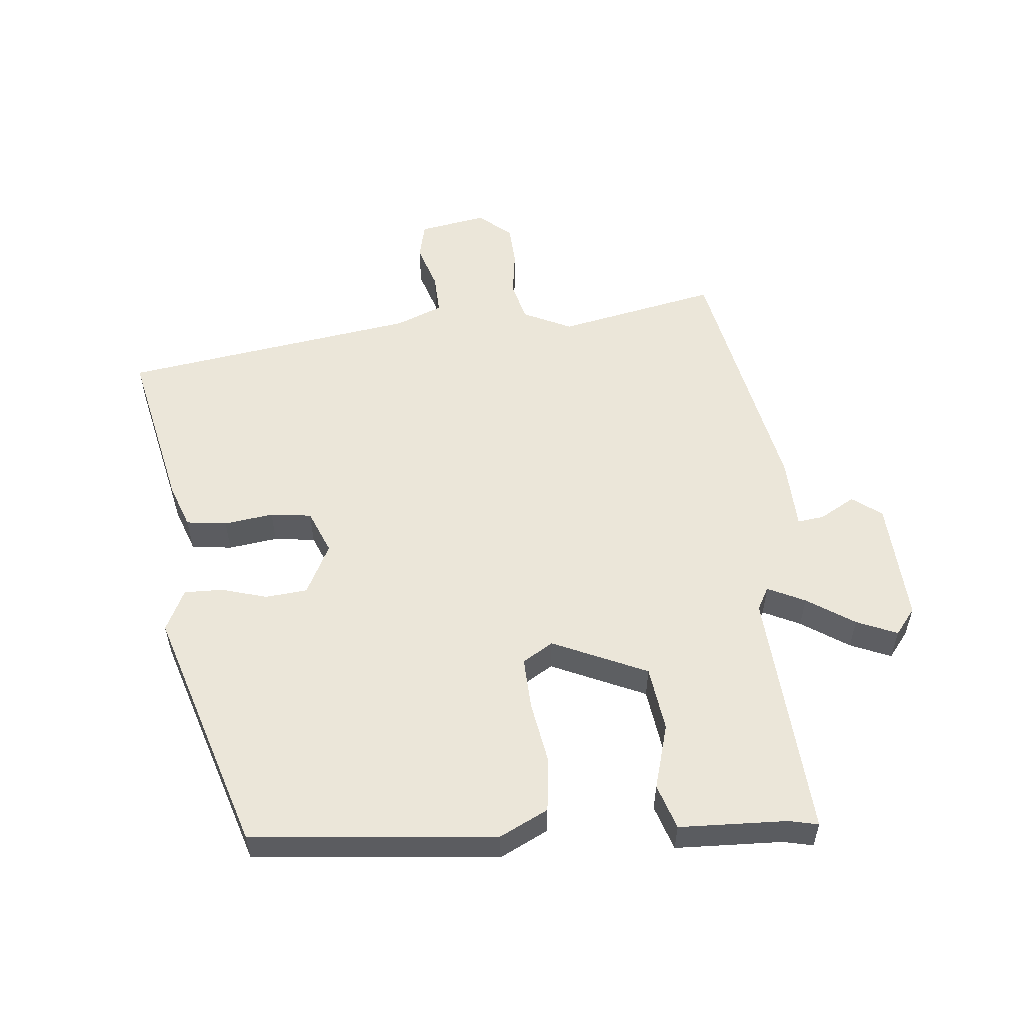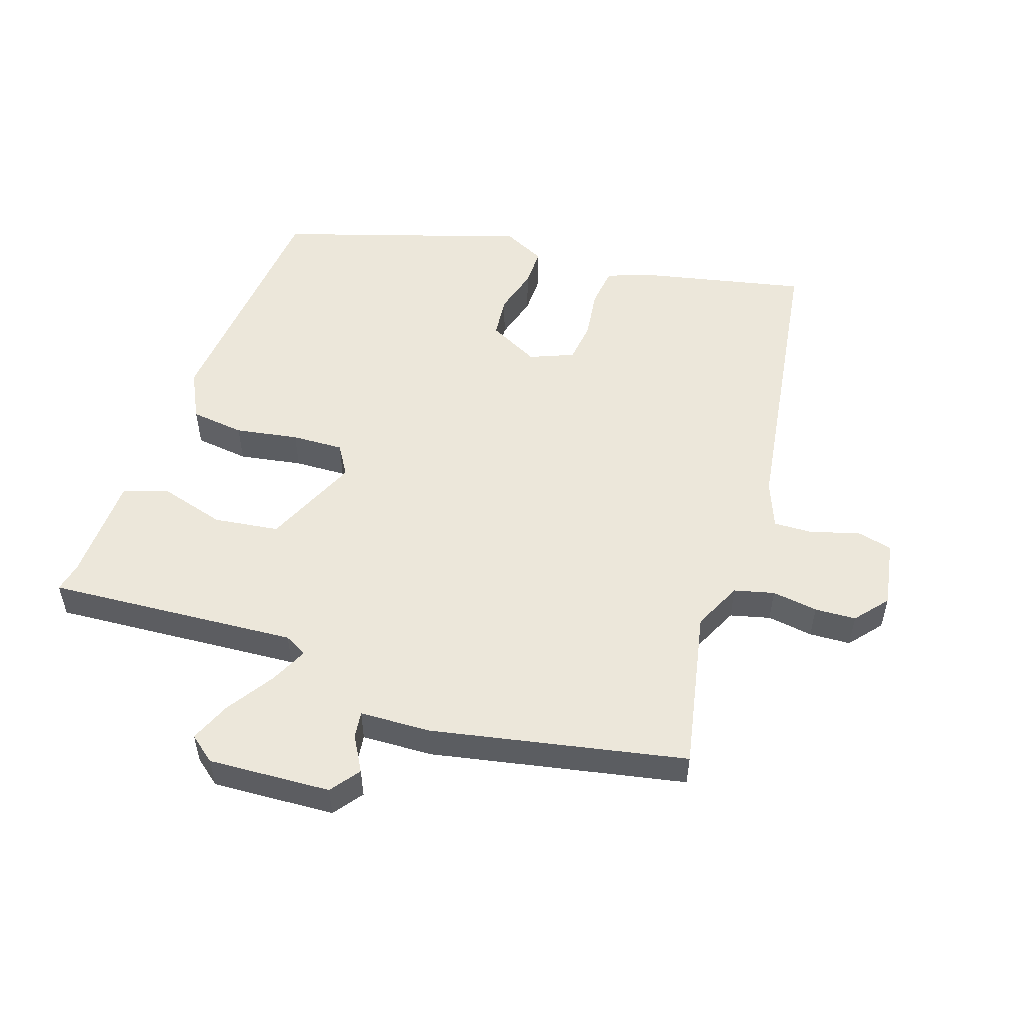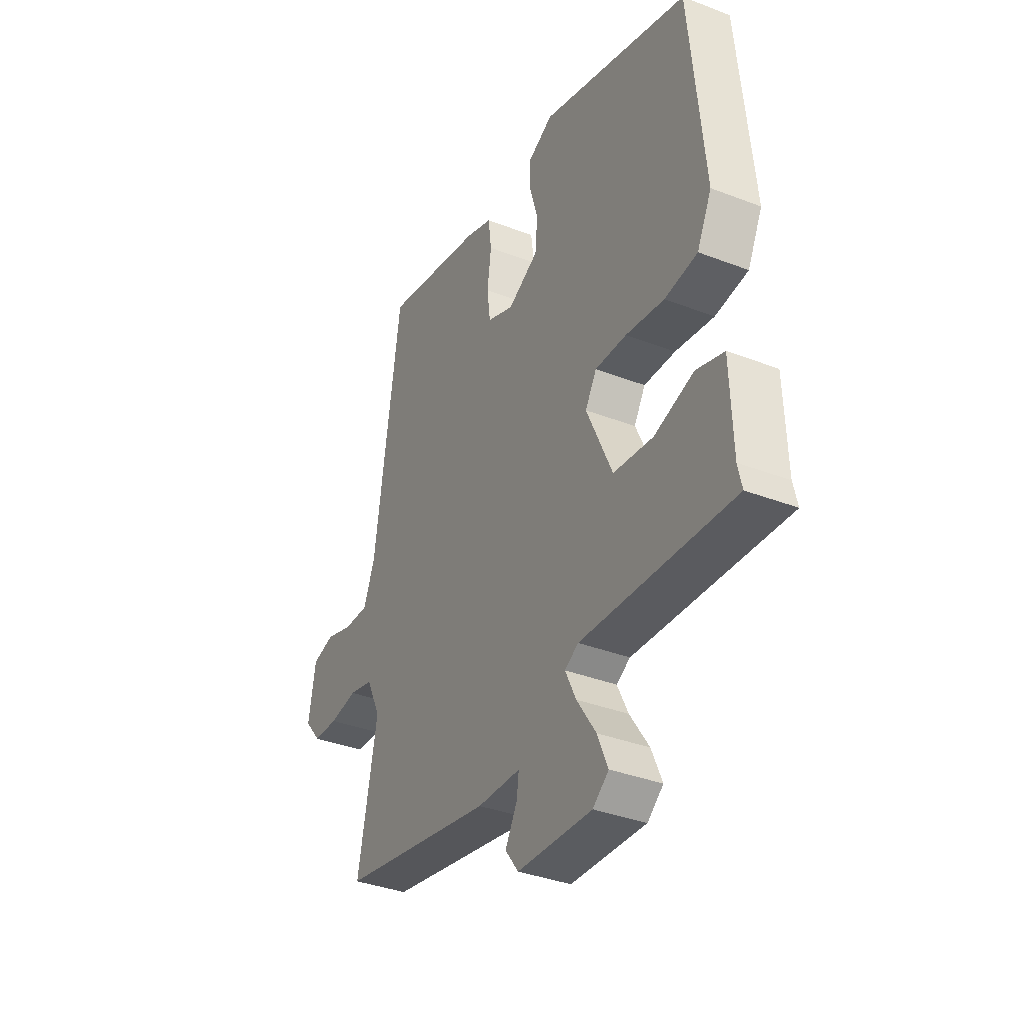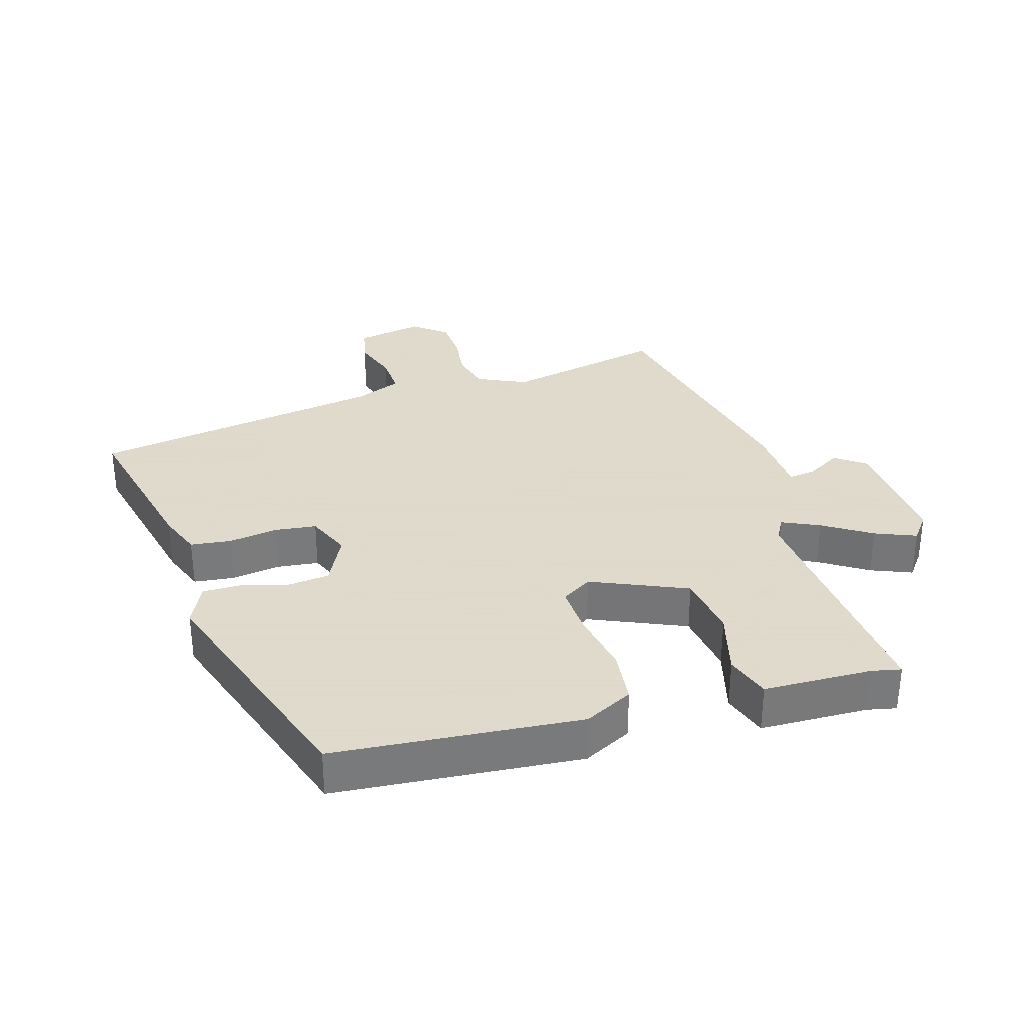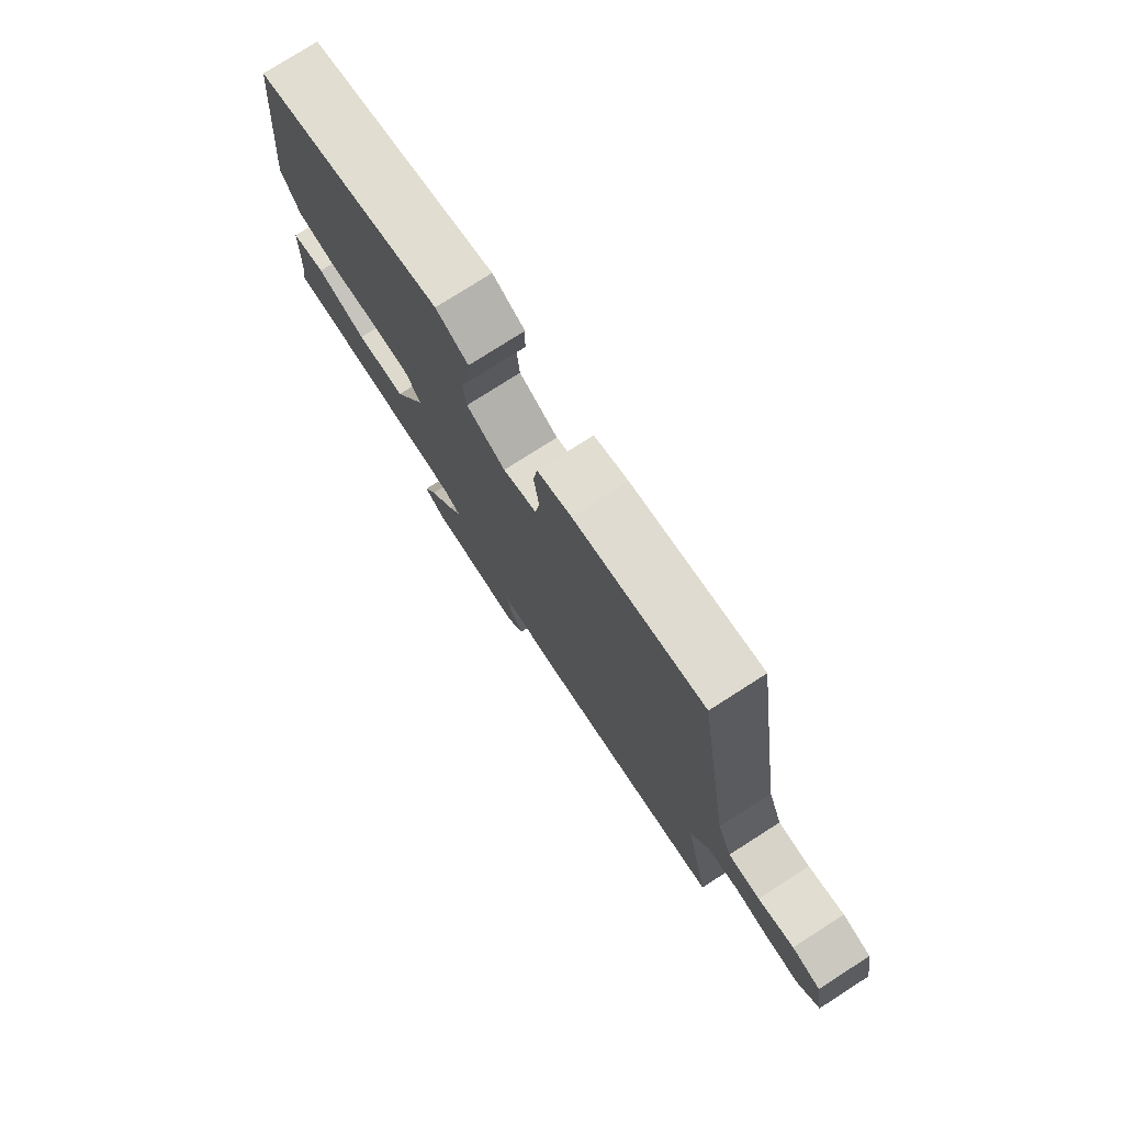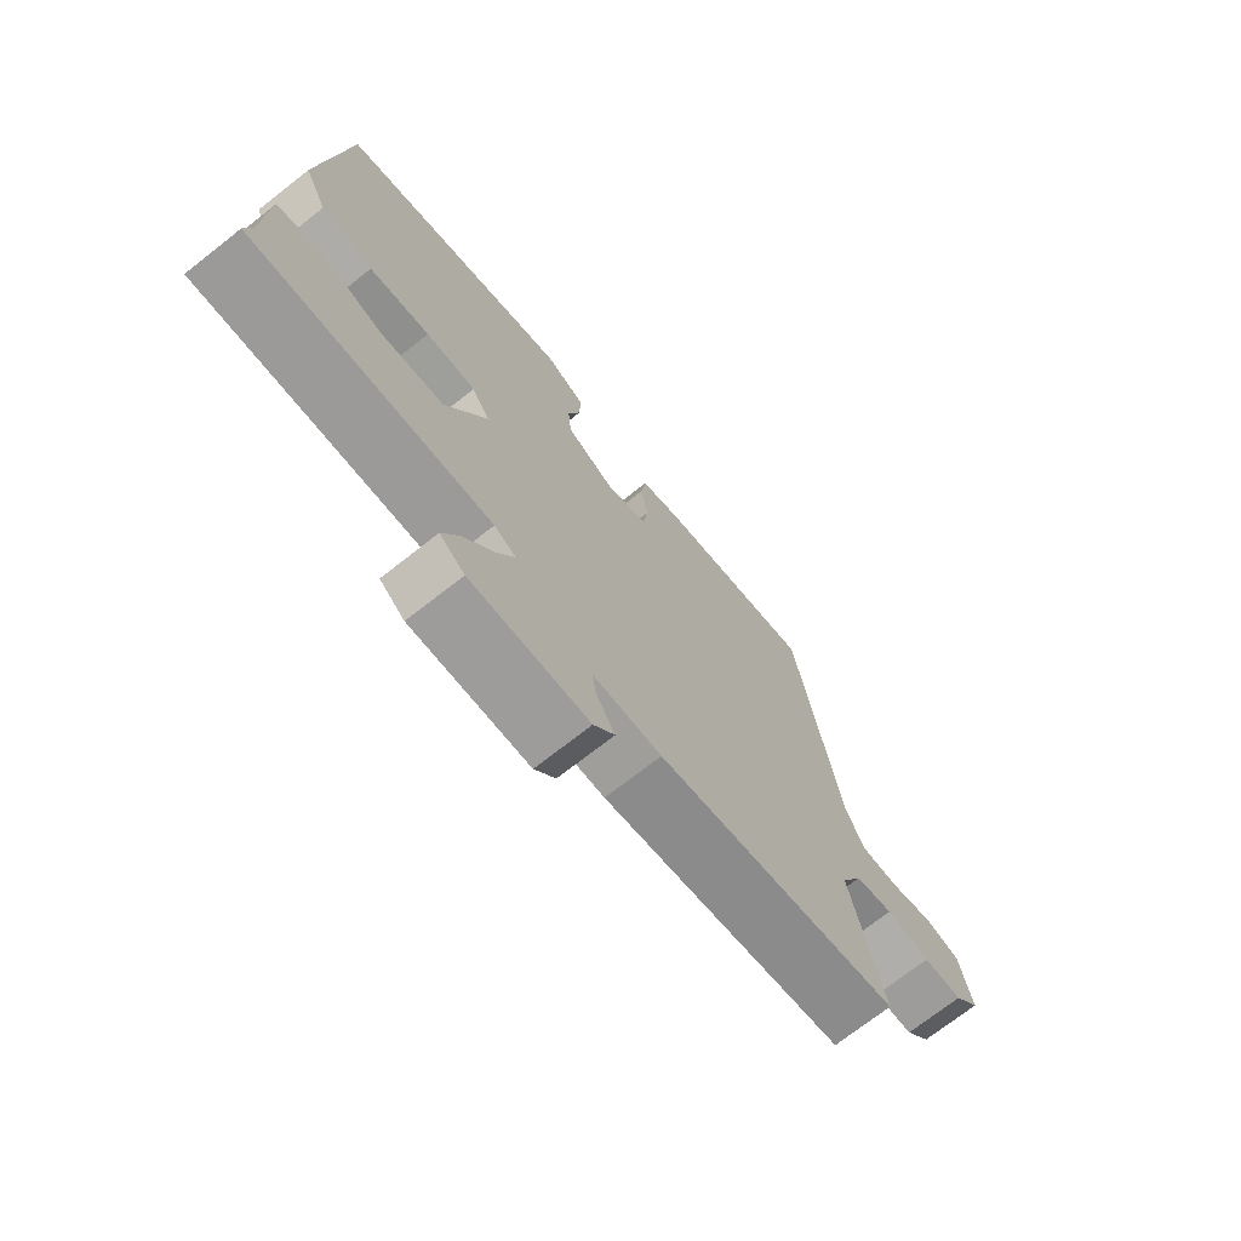
<metadata>
{"format":"obj","ext":"obj","renderer":"f3d","projection":"perspective","resolution":1024,"background":"white","views":[{"elev":55.3,"azim":84.4,"up":"+Y"},{"elev":53.2,"azim":-161.6,"up":"+Y"},{"elev":-36.3,"azim":63.3,"up":"+Z"},{"elev":32.4,"azim":72.6,"up":"+Y"},{"elev":76.9,"azim":-122.6,"up":"+Z"},{"elev":-72.3,"azim":128.1,"up":"+Z"}]}
</metadata>
<code>
v -0.424 0.07 0.513
v -0.174 0.07 0.459
v -0.108 0.07 0.435
v -0.1 0.07 0.374
v -0.11 0.07 0.3
v -0.102 0.07 0.238
v -0.036 0.07 0.211
v 0.04 0.07 0.25
v 0.046 0.07 0.313
v 0.026 0.07 0.382
v 0.025 0.07 0.44
v 0.088 0.07 0.471
v 0.456 0.07 0.355
v 0.492 0.07 -0.013
v 0.456 0.07 -0.086
v 0.375 0.07 -0.096
v 0.28 0.07 -0.08
v 0.202 0.07 -0.077
v 0.174 0.07 -0.123
v 0.238 0.07 -0.265
v 0.336 0.07 -0.278
v 0.434 0.07 -0.25
v 0.502 0.07 -0.272
v 0.508 0.07 -0.434
v 0.518 0.07 -0.478
v 0.142 0.07 -0.452
v 0.108 0.07 -0.471
v 0.135 0.07 -0.527
v 0.182 0.07 -0.598
v 0.208 0.07 -0.659
v 0.169 0.07 -0.69
v -0.016 0.07 -0.68
v -0.049 0.07 -0.636
v -0.019 0.07 -0.583
v -0.014 0.07 -0.543
v -0.121 0.07 -0.539
v -0.503 0.07 -0.463
v -0.454 0.07 -0.222
v -0.489 0.07 -0.149
v -0.549 0.07 -0.134
v -0.618 0.07 -0.144
v -0.68 0.07 -0.141
v -0.721 0.07 -0.092
v -0.703 0.07 0.009
v -0.648 0.07 0.022
v -0.579 0.07 0
v -0.518 0.07 -0.002
v -0.49 0.07 0.068
v -0.424 0 0.513
v -0.174 0 0.459
v -0.108 0 0.435
v -0.1 0 0.374
v -0.11 0 0.3
v -0.102 0 0.238
v -0.036 0 0.211
v 0.04 0 0.25
v 0.046 0 0.313
v 0.026 0 0.382
v 0.025 0 0.44
v 0.088 0 0.471
v 0.456 0 0.355
v 0.492 0 -0.013
v 0.456 0 -0.086
v 0.375 0 -0.096
v 0.28 0 -0.08
v 0.202 0 -0.077
v 0.174 0 -0.123
v 0.238 0 -0.265
v 0.336 0 -0.278
v 0.434 0 -0.25
v 0.502 0 -0.272
v 0.508 0 -0.434
v 0.518 0 -0.478
v 0.142 0 -0.452
v 0.108 0 -0.471
v 0.135 0 -0.527
v 0.182 0 -0.598
v 0.208 0 -0.659
v 0.169 0 -0.69
v -0.016 0 -0.68
v -0.049 0 -0.636
v -0.019 0 -0.583
v -0.014 0 -0.543
v -0.121 0 -0.539
v -0.503 0 -0.463
v -0.454 0 -0.222
v -0.489 0 -0.149
v -0.549 0 -0.134
v -0.618 0 -0.144
v -0.68 0 -0.141
v -0.721 0 -0.092
v -0.703 0 0.009
v -0.648 0 0.022
v -0.579 0 0
v -0.518 0 -0.002
v -0.49 0 0.068
f 44 45 46
f 43 44 46
f 42 43 46
f 41 42 46
f 40 41 46
f 39 40 46 47
f 38 39 47 48
f 35 36 37 38
f 32 33 34
f 31 32 34
f 30 31 34
f 29 30 34
f 28 29 34
f 27 28 34 35
f 24 25 26
f 23 24 26
f 22 23 26
f 21 22 26
f 20 21 26 27
f 38 48 1
f 35 38 1
f 27 35 1
f 20 27 1
f 19 20 1
f 15 16 17
f 14 15 17
f 13 14 17
f 12 13 17
f 11 12 17
f 10 11 17
f 9 10 17
f 3 4 5
f 2 3 5
f 1 2 5
f 1 5 6
f 18 19 1 6
f 8 9 17 18
f 7 8 18
f 6 7 18
f 94 93 92
f 94 92 91
f 94 91 90
f 94 90 89
f 94 89 88
f 95 94 88 87
f 96 95 87 86
f 86 85 84 83
f 82 81 80
f 82 80 79
f 82 79 78
f 82 78 77
f 82 77 76
f 83 82 76 75
f 74 73 72
f 74 72 71
f 74 71 70
f 74 70 69
f 75 74 69 68
f 49 96 86
f 49 86 83
f 49 83 75
f 49 75 68
f 49 68 67
f 65 64 63
f 65 63 62
f 65 62 61
f 65 61 60
f 65 60 59
f 65 59 58
f 65 58 57
f 53 52 51
f 53 51 50
f 53 50 49
f 54 53 49
f 54 49 67 66
f 66 65 57 56
f 66 56 55
f 66 55 54
f 1 49 50 2
f 2 50 51 3
f 3 51 52 4
f 4 52 53 5
f 5 53 54 6
f 6 54 55 7
f 7 55 56 8
f 8 56 57 9
f 9 57 58 10
f 10 58 59 11
f 11 59 60 12
f 12 60 61 13
f 13 61 62 14
f 14 62 63 15
f 15 63 64 16
f 16 64 65 17
f 17 65 66 18
f 18 66 67 19
f 19 67 68 20
f 20 68 69 21
f 21 69 70 22
f 22 70 71 23
f 23 71 72 24
f 24 72 73 25
f 25 73 74 26
f 26 74 75 27
f 27 75 76 28
f 28 76 77 29
f 29 77 78 30
f 30 78 79 31
f 31 79 80 32
f 32 80 81 33
f 33 81 82 34
f 34 82 83 35
f 35 83 84 36
f 36 84 85 37
f 37 85 86 38
f 38 86 87 39
f 39 87 88 40
f 40 88 89 41
f 41 89 90 42
f 42 90 91 43
f 43 91 92 44
f 44 92 93 45
f 45 93 94 46
f 46 94 95 47
f 47 95 96 48
f 48 96 49 1

</code>
